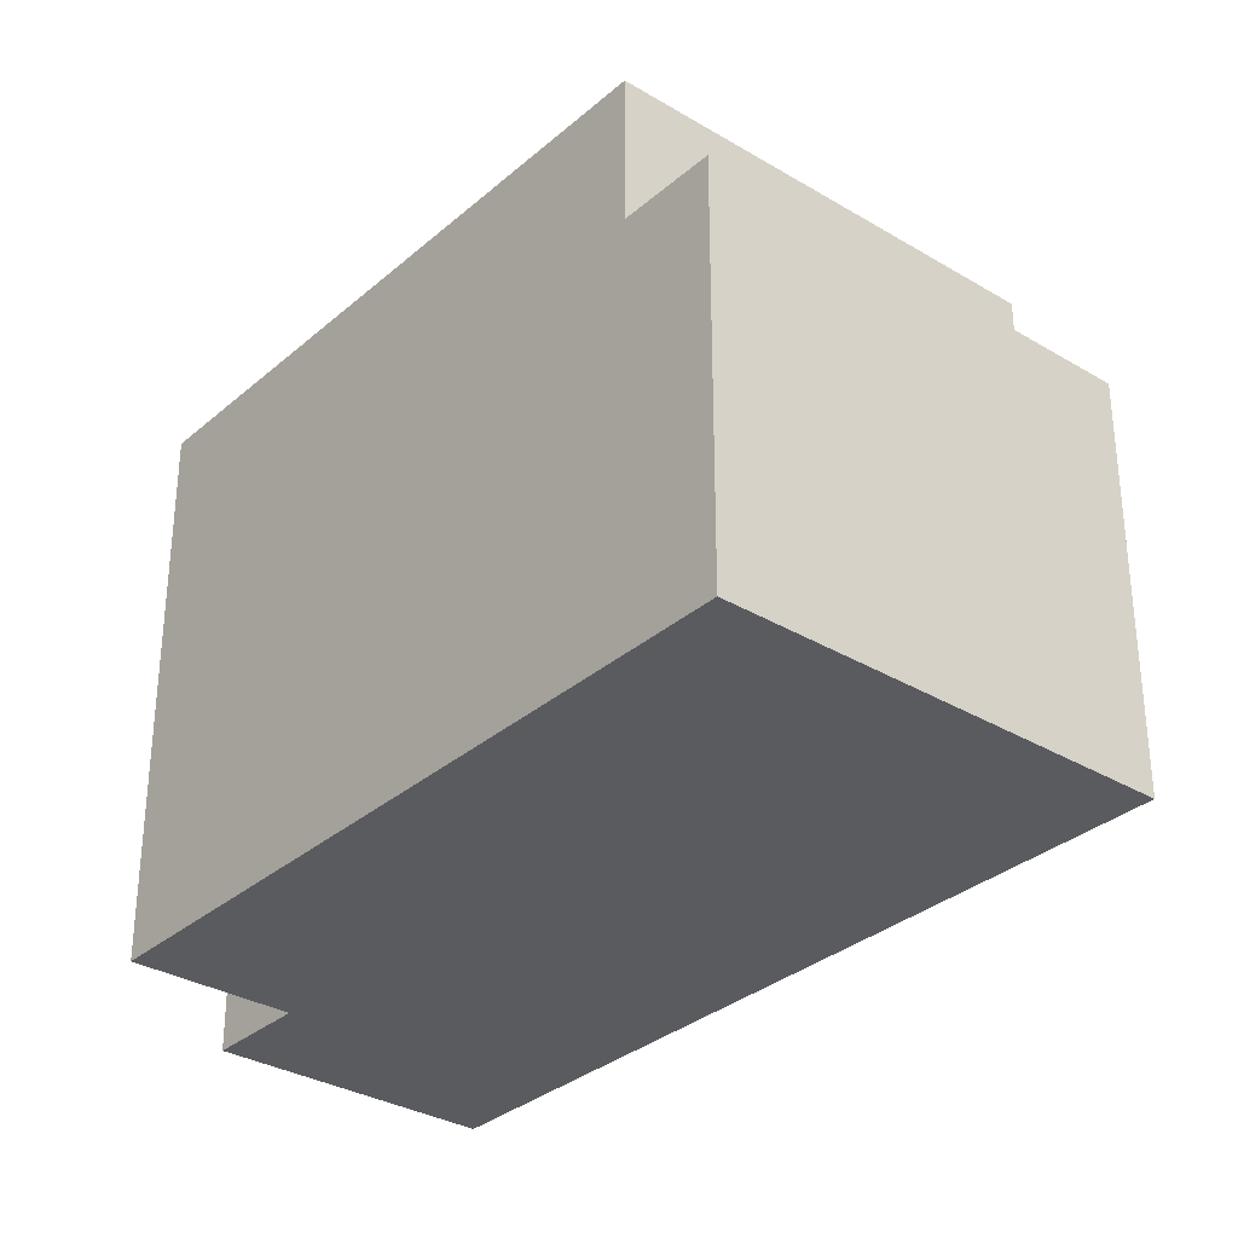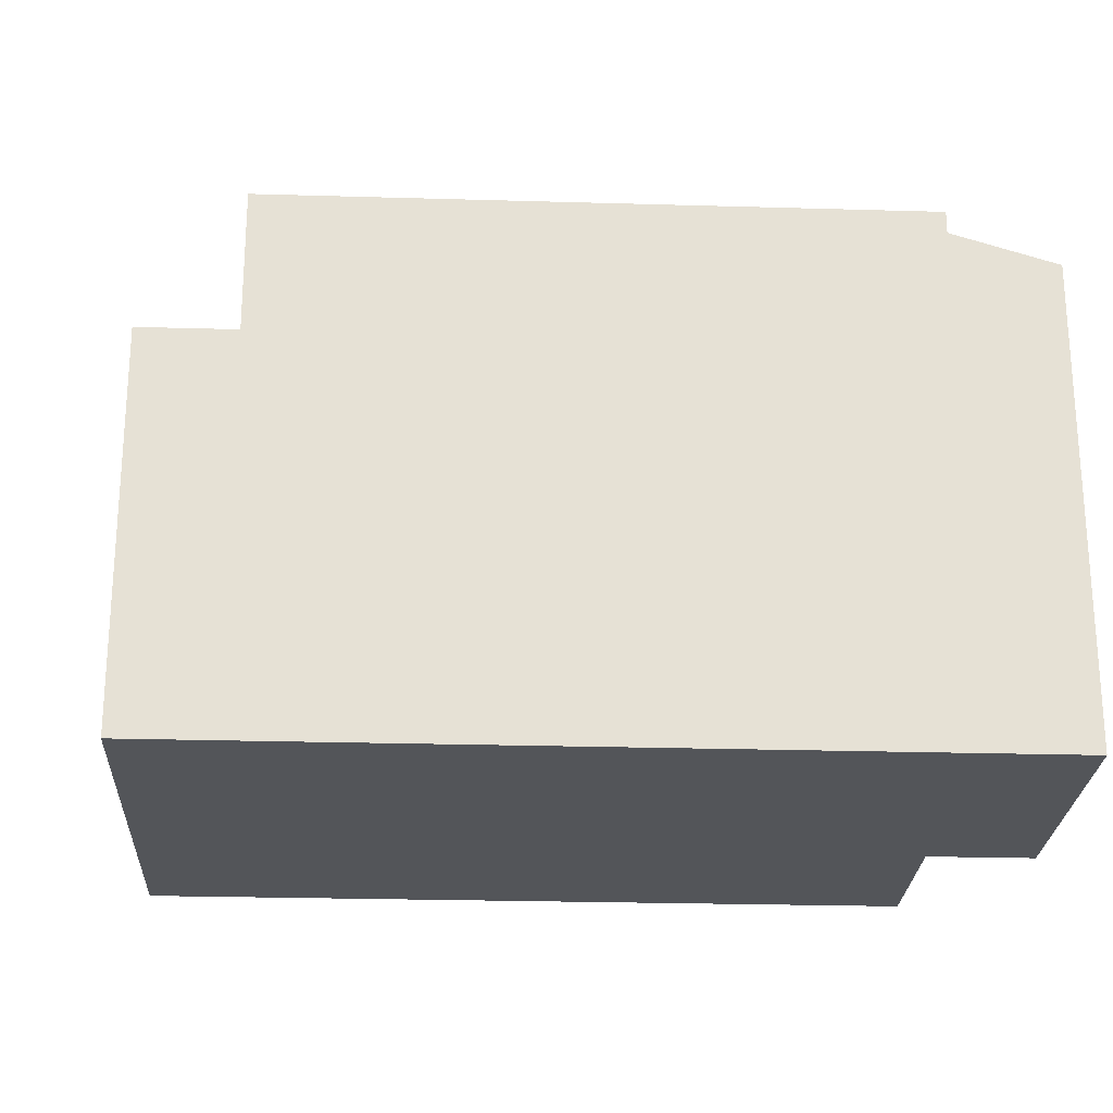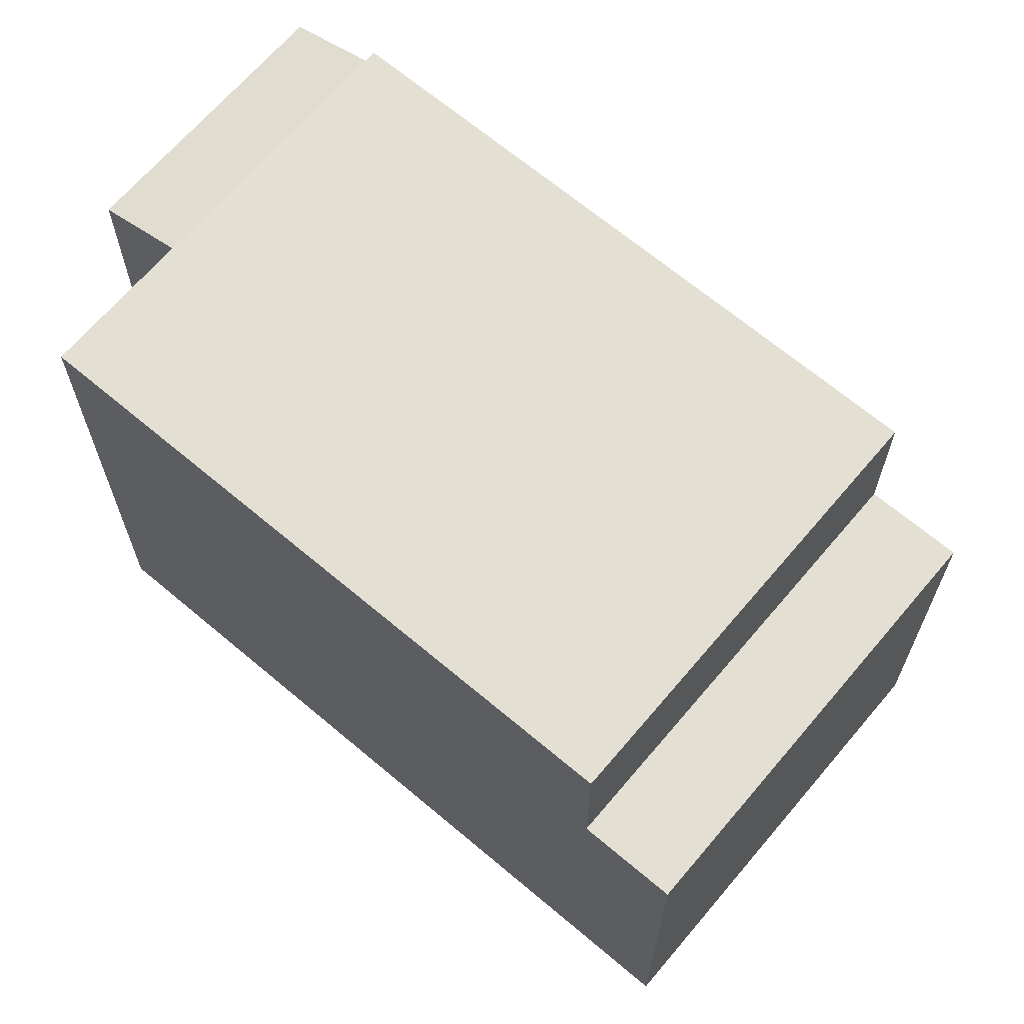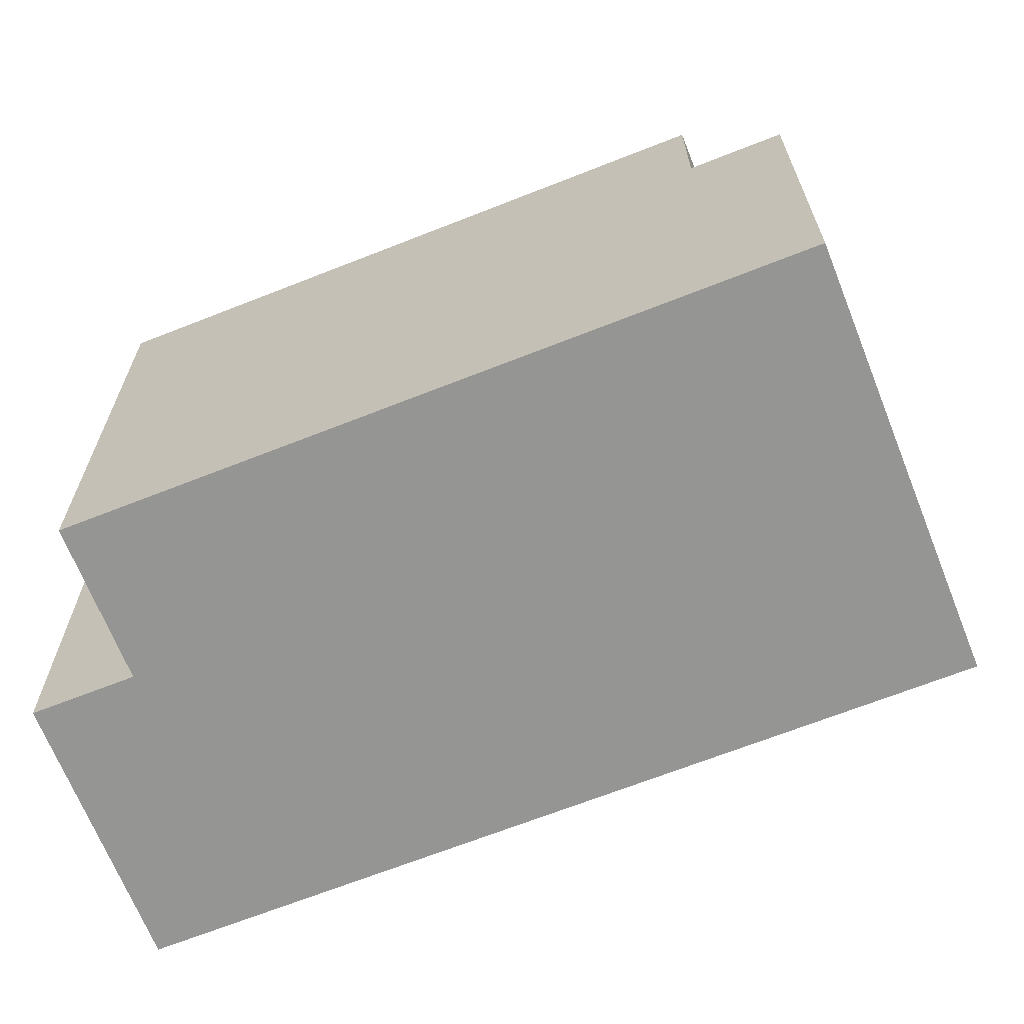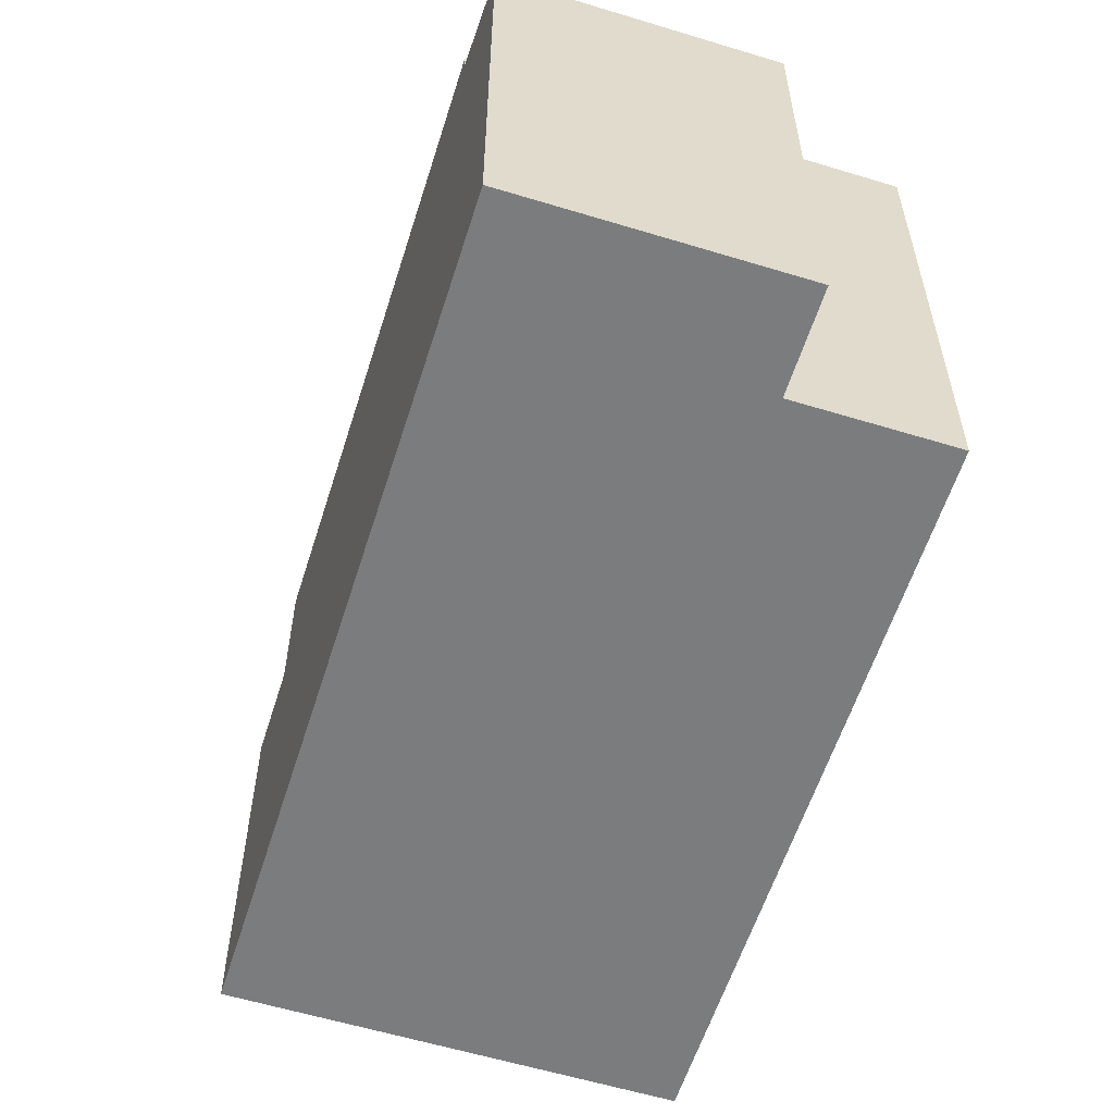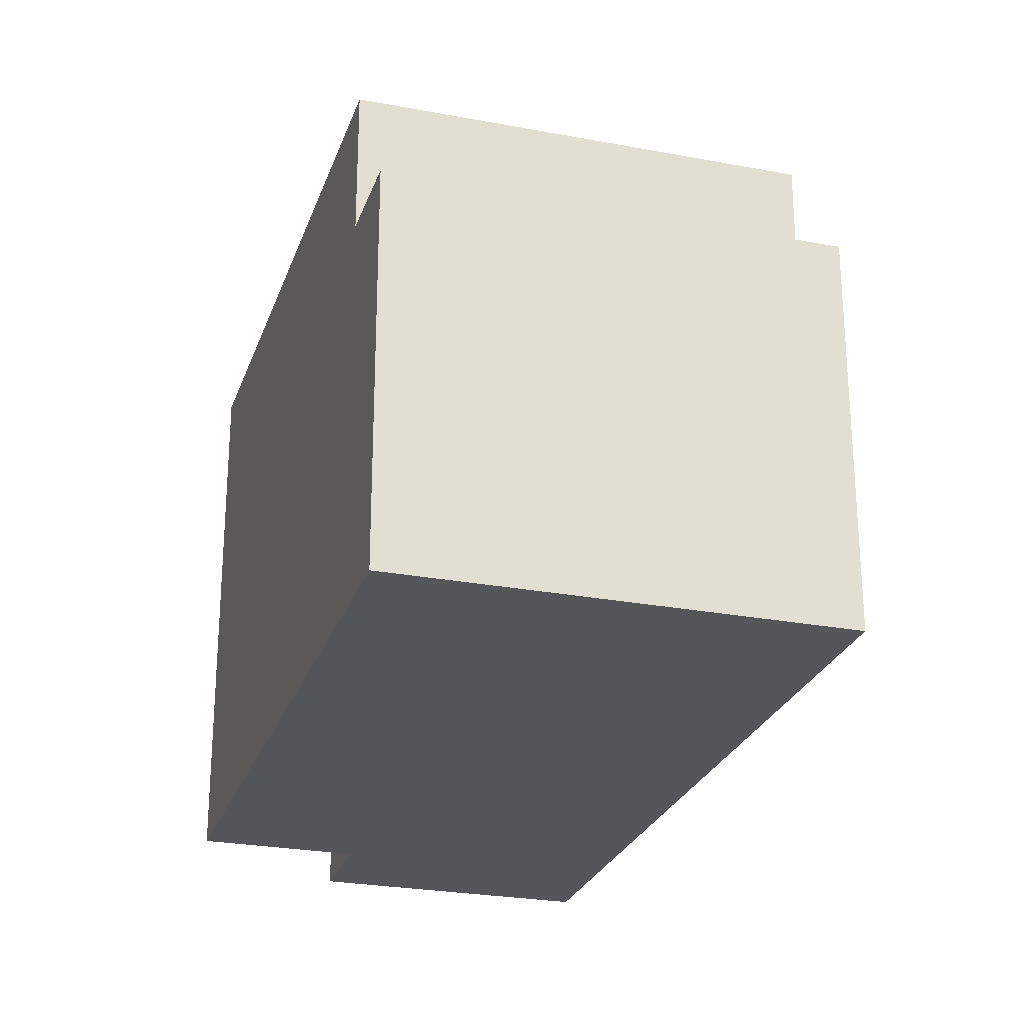
<metadata>
{"format":"obj","ext":"obj","renderer":"f3d","projection":"perspective","resolution":1024,"background":"white","views":[{"elev":-32.2,"azim":-68.4,"up":"+Y"},{"elev":-24.4,"azim":58.8,"up":"+Y"},{"elev":66.8,"azim":-78.2,"up":"+Y"},{"elev":-67.3,"azim":-96.8,"up":"+Y"},{"elev":-58.6,"azim":134.1,"up":"+Y"},{"elev":-25.8,"azim":-45.2,"up":"+Y"}]}
</metadata>
<code>
v -8.528 2.842 5.495
v 0.8021 2.843 8.199
v -7.545 2.842 3.68
v -8.528 2.842 5.495
v -0.1799 2.842 10.01
v 0.8021 2.843 8.199
v 4.991 5.236 -5.889
v 6.321 5.236 -5.17
v 6.588 5.066 -5.663
v 5.258 5.066 -6.383
v 3.662 5.236 -6.609
v 4.991 5.236 -5.889
v 5.258 5.066 -6.383
v 3.929 5.066 -7.102
v 5.258 5.066 -6.383
v 6.588 5.066 -5.663
v 6.855 4.897 -6.156
v 5.525 4.897 -6.876
v 3.929 5.066 -7.102
v 5.258 5.066 -6.383
v 5.525 4.897 -6.876
v 4.196 4.897 -7.596
v 6.321 5.236 -5.17
v 7.383 5.405 -3.957
v 6.588 5.066 -5.663
v 6.588 5.066 -5.663
v 7.383 5.405 -3.957
v 8.452 4.728 -5.93
v 4.991 5.236 -5.889
v 7.383 5.405 -3.957
v 6.321 5.236 -5.17
v 2.065 5.405 -6.836
v 4.991 5.236 -5.889
v 3.662 5.236 -6.609
v 2.065 5.405 -6.836
v 7.383 5.405 -3.957
v 4.991 5.236 -5.889
v 2.065 5.405 -6.836
v 3.662 5.236 -6.609
v 3.929 5.066 -7.102
v 5.525 4.897 -6.876
v 6.855 4.897 -6.156
v 8.452 4.728 -5.93
v 6.588 5.066 -5.663
v 8.452 4.728 -5.93
v 6.855 4.897 -6.156
v 3.133 4.728 -8.809
v 5.525 4.897 -6.876
v 8.452 4.728 -5.93
v 3.133 4.728 -8.809
v 3.929 5.066 -7.102
v 4.196 4.897 -7.596
v 3.133 4.728 -8.809
v 4.196 4.897 -7.596
v 5.525 4.897 -6.876
v 2.065 5.405 -6.836
v 3.929 5.066 -7.102
v 3.133 4.728 -8.809
v 0.8021 5.889 8.199
v 7.383 5.889 -3.957
v 2.065 5.889 -6.836
v -7.545 5.889 3.68
v -7.545 5.889 3.68
v 2.065 5.889 -6.836
v -0.9649 5.889 -8.476
v -4.354 -5.547 7.755
v -0.1799 -5.547 10.01
v -0.1799 2.842 10.01
v -8.528 2.842 5.495
v -8.528 -5.547 5.495
v -4.354 -5.547 7.755
v -8.528 2.842 5.495
v -4.354 -5.547 7.755
v -0.1799 2.842 10.01
v -0.1799 -5.547 10.01
v 0.8021 -5.547 8.199
v 0.8021 2.843 8.199
v -0.1799 2.842 10.01
v 7.918 -5.547 -4.943
v 8.452 -5.547 -5.93
v 8.452 4.728 -5.93
v 7.383 5.405 -3.957
v 7.383 -5.547 -3.957
v 7.918 -5.547 -4.943
v 7.383 5.405 -3.957
v 7.918 -5.547 -4.943
v 8.452 4.728 -5.93
v 0.8021 5.889 8.199
v 7.383 5.405 -3.957
v 7.383 5.889 -3.957
v 0.8021 -5.547 8.199
v 7.383 -5.547 -3.957
v 7.383 5.405 -3.957
v 0.8021 2.843 8.199
v 0.8021 5.889 8.199
v 0.8021 2.843 8.199
v 7.383 5.405 -3.957
v -8.528 2.842 5.495
v -7.545 2.842 3.68
v -7.545 -5.547 3.68
v -8.528 -5.547 5.495
v -7.545 5.889 3.68
v -0.9649 5.889 -8.476
v -7.545 2.842 3.68
v -7.545 2.842 3.68
v -0.9649 5.889 -8.476
v -0.9649 -5.547 -8.476
v -7.545 -5.547 3.68
v 3.133 4.728 -8.809
v 8.452 4.728 -5.93
v 8.452 -5.547 -5.93
v 3.133 -5.547 -8.809
v 2.065 5.405 -6.836
v 2.599 -5.547 -7.822
v 2.065 -5.547 -6.836
v 2.599 -5.547 -7.822
v 3.133 4.728 -8.809
v 3.133 -5.547 -8.809
v 2.065 5.405 -6.836
v 3.133 4.728 -8.809
v 2.599 -5.547 -7.822
v -0.9649 5.889 -8.476
v 2.065 5.405 -6.836
v 2.065 -5.547 -6.836
v -0.9649 -5.547 -8.476
v -0.9649 5.889 -8.476
v 2.065 5.889 -6.836
v 2.065 5.405 -6.836
v 2.065 5.889 -6.836
v 7.383 5.889 -3.957
v 7.383 5.405 -3.957
v 2.065 5.405 -6.836
v -7.545 2.842 3.68
v 0.8021 2.843 8.199
v 0.8021 5.889 8.199
v -7.545 5.889 3.68
v -7.545 -5.547 3.68
v -0.9649 -5.547 -8.476
v 2.065 -5.547 -6.836
v 2.599 -5.547 -7.822
v 3.133 -5.547 -8.809
v 8.452 -5.547 -5.93
v 7.918 -5.547 -4.943
v 7.383 -5.547 -3.957
v 0.8021 -5.547 8.199
v -0.1799 -5.547 10.01
v -4.354 -5.547 7.755
v -8.528 -5.547 5.495
g CDNNDG01_0001040
f 1 2 3
f 4 5 6
f 10 7 8
f 10 8 9
f 14 11 12
f 14 12 13
f 18 15 16
f 18 16 17
f 22 19 20
f 22 20 21
f 23 24 25
f 26 27 28
f 29 30 31
f 32 33 34
f 35 36 37
f 38 39 40
f 41 42 43
f 44 45 46
f 47 48 49
f 50 51 52
f 53 54 55
f 56 57 58
f 59 60 61
f 62 59 61
f 63 64 65
f 66 67 68
f 69 70 71
f 72 73 74
f 76 77 78
f 75 76 78
f 79 80 81
f 82 83 84
f 85 86 87
f 88 89 90
f 94 91 92
f 92 93 94
f 95 96 97
f 101 99 100
f 101 98 99
f 102 103 104
f 105 107 108
f 107 105 106
f 109 111 112
f 109 110 111
f 113 114 115
f 116 117 118
f 119 120 121
f 124 125 123
f 122 123 125
f 126 127 128
f 129 131 132
f 129 130 131
f 136 134 135
f 136 133 134
f 145 146 147
f 148 137 147
f 137 145 147
f 137 138 139
f 139 144 145
f 144 139 140
f 143 140 141
f 137 139 145
f 141 142 143
f 140 143 144

</code>
